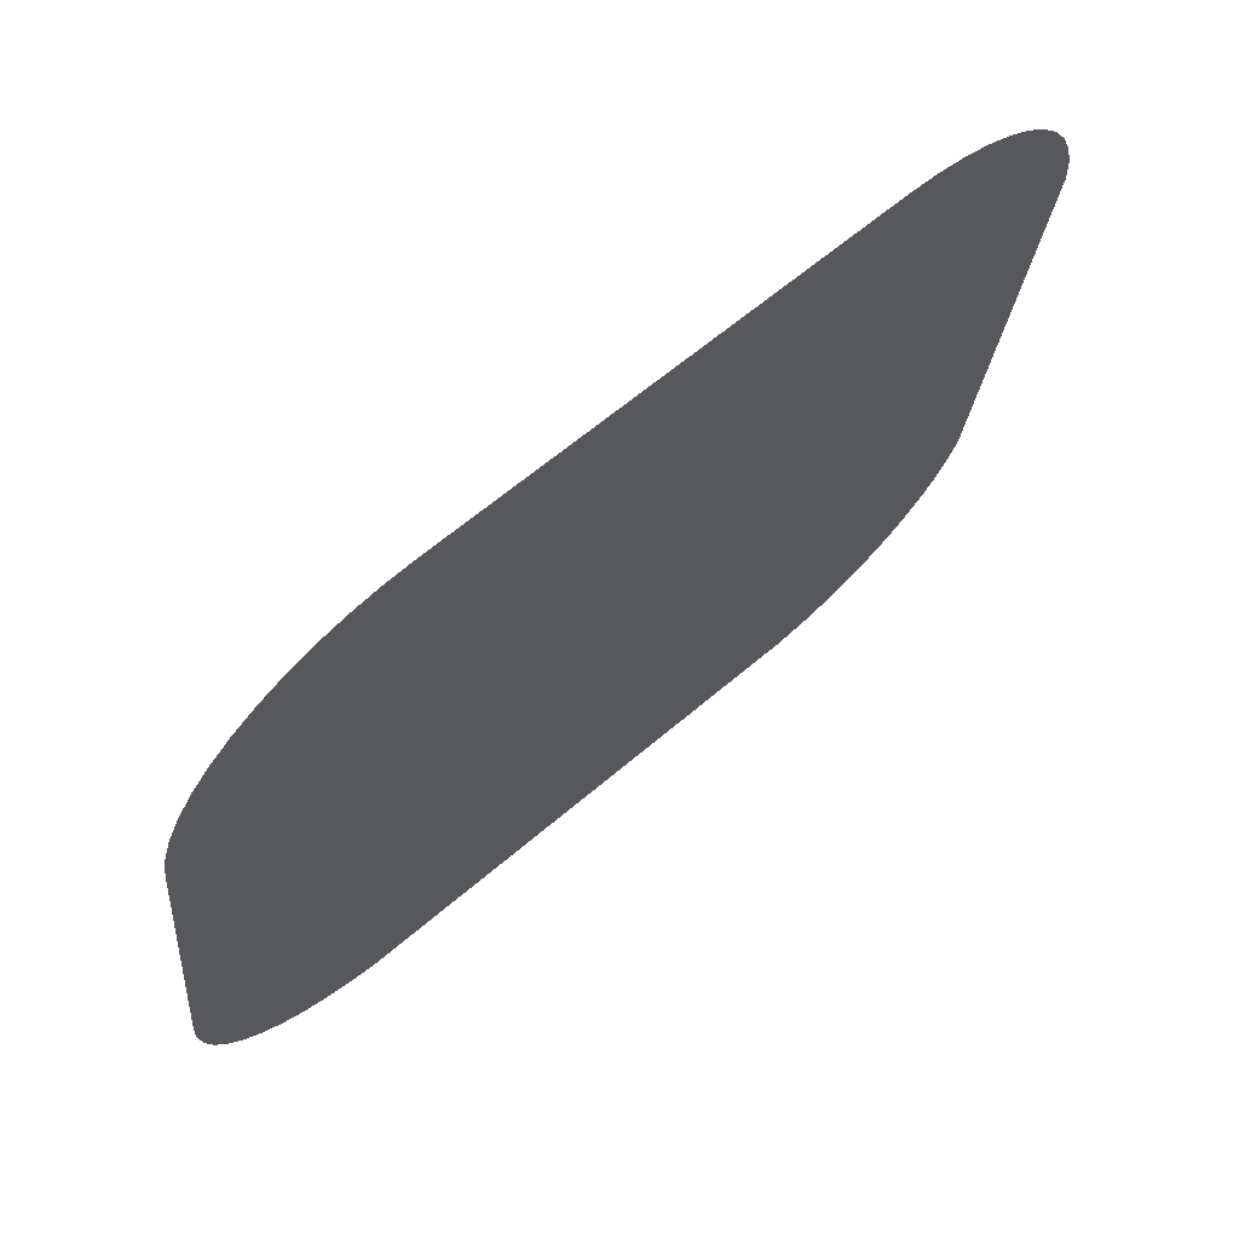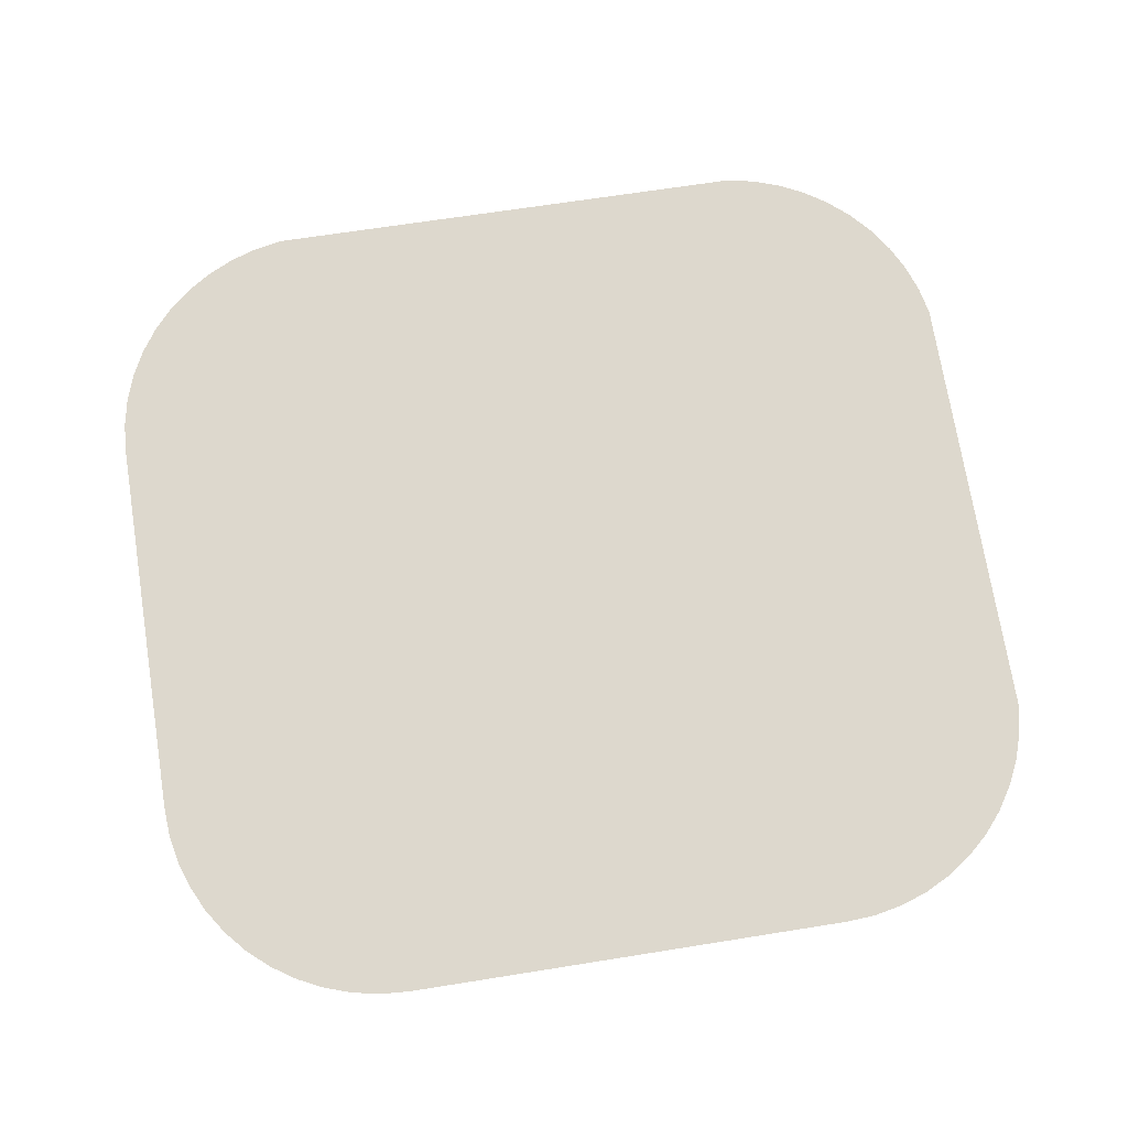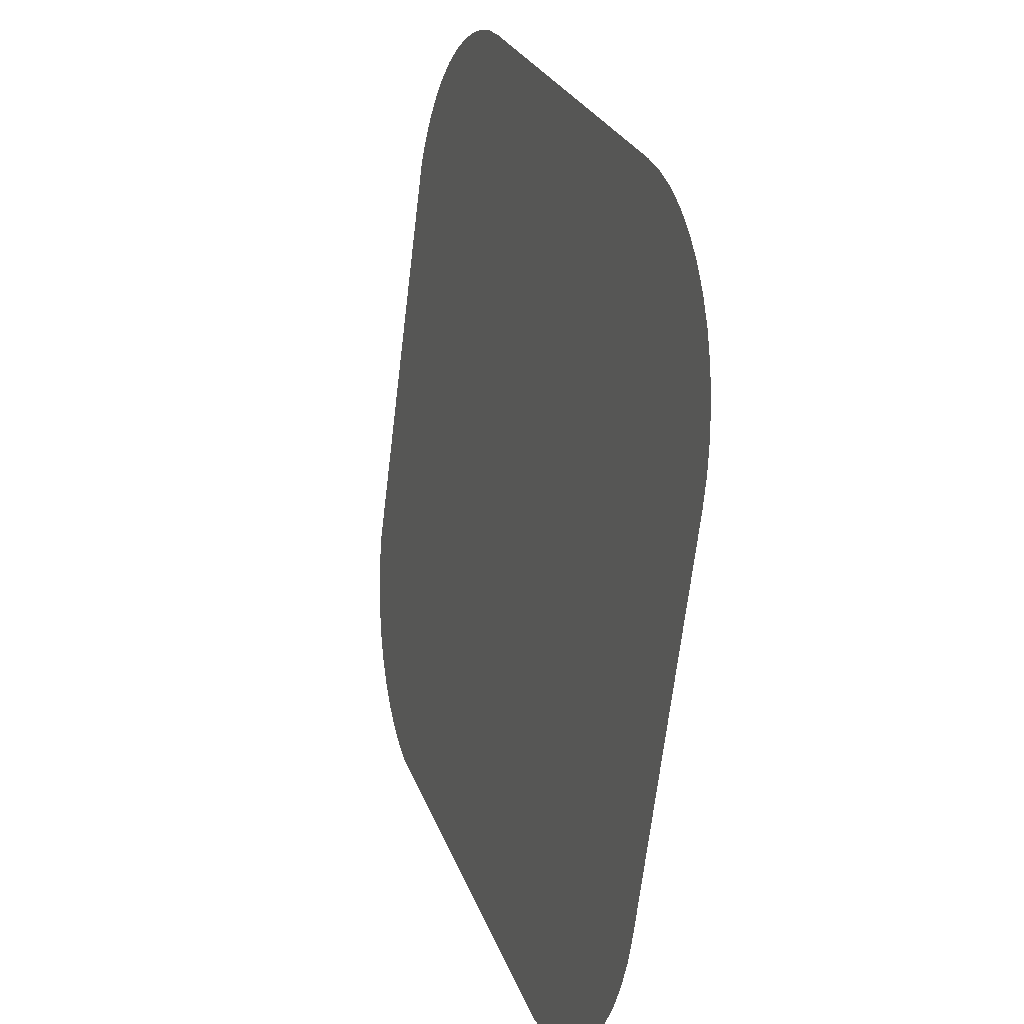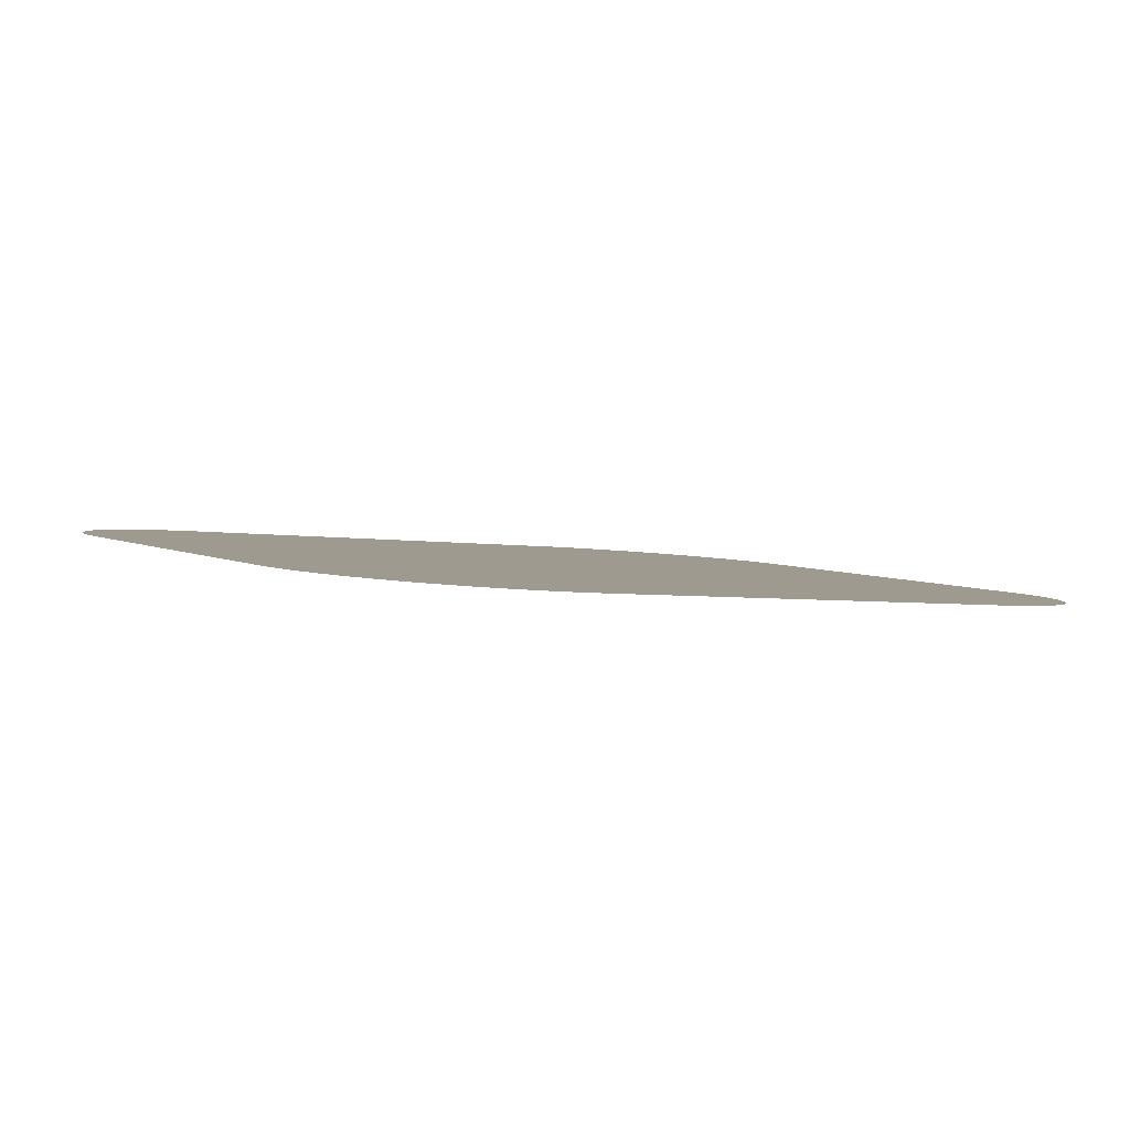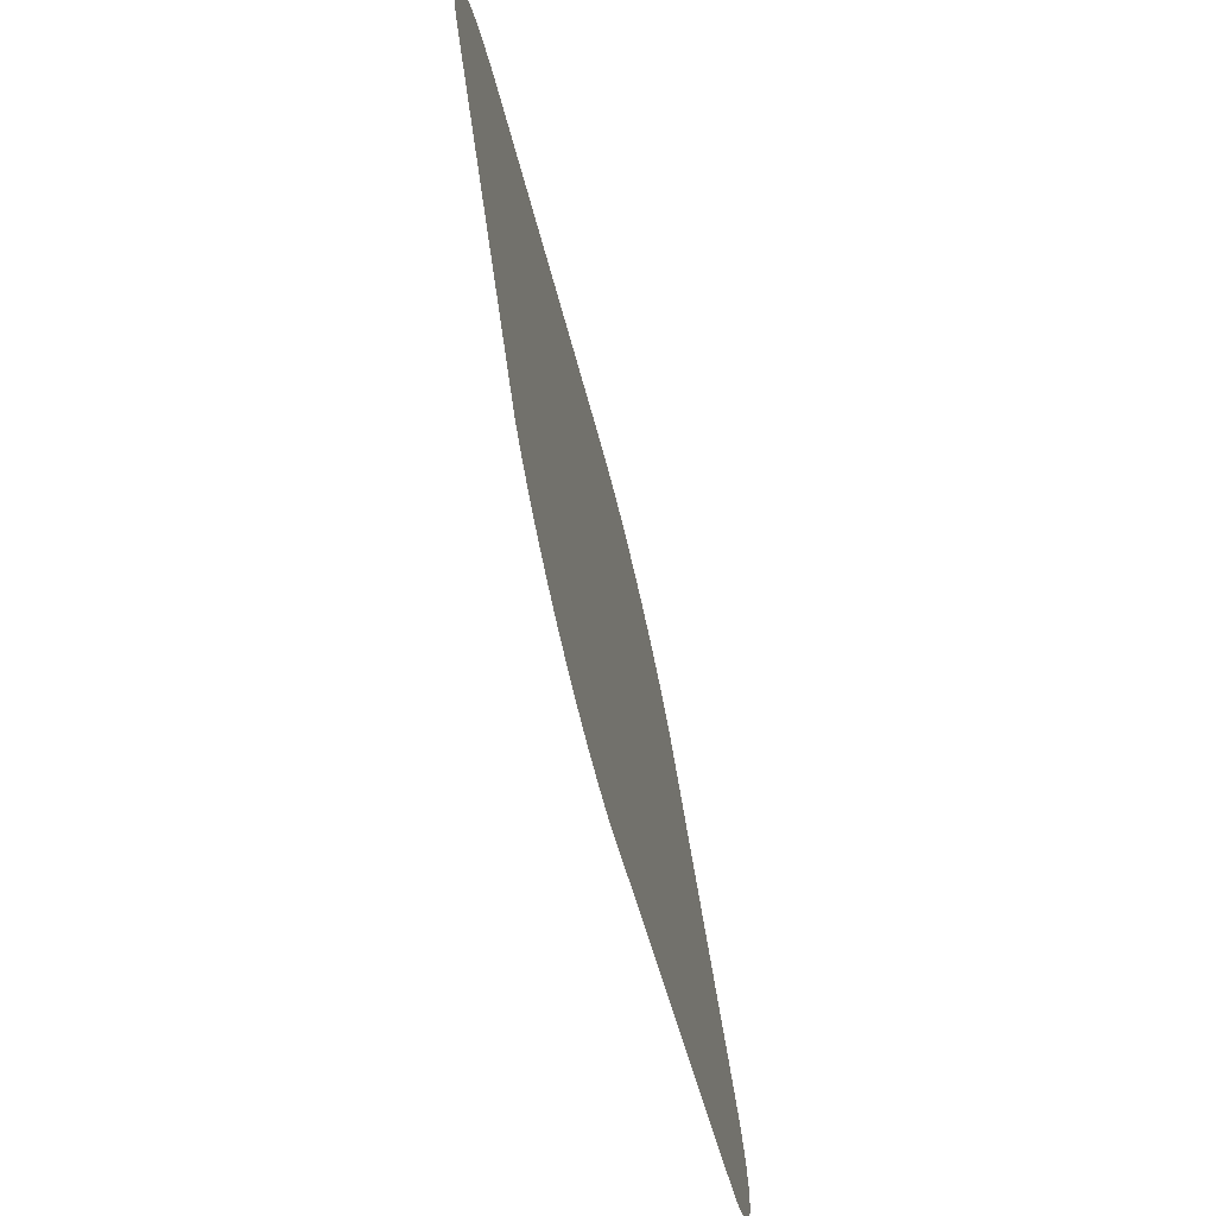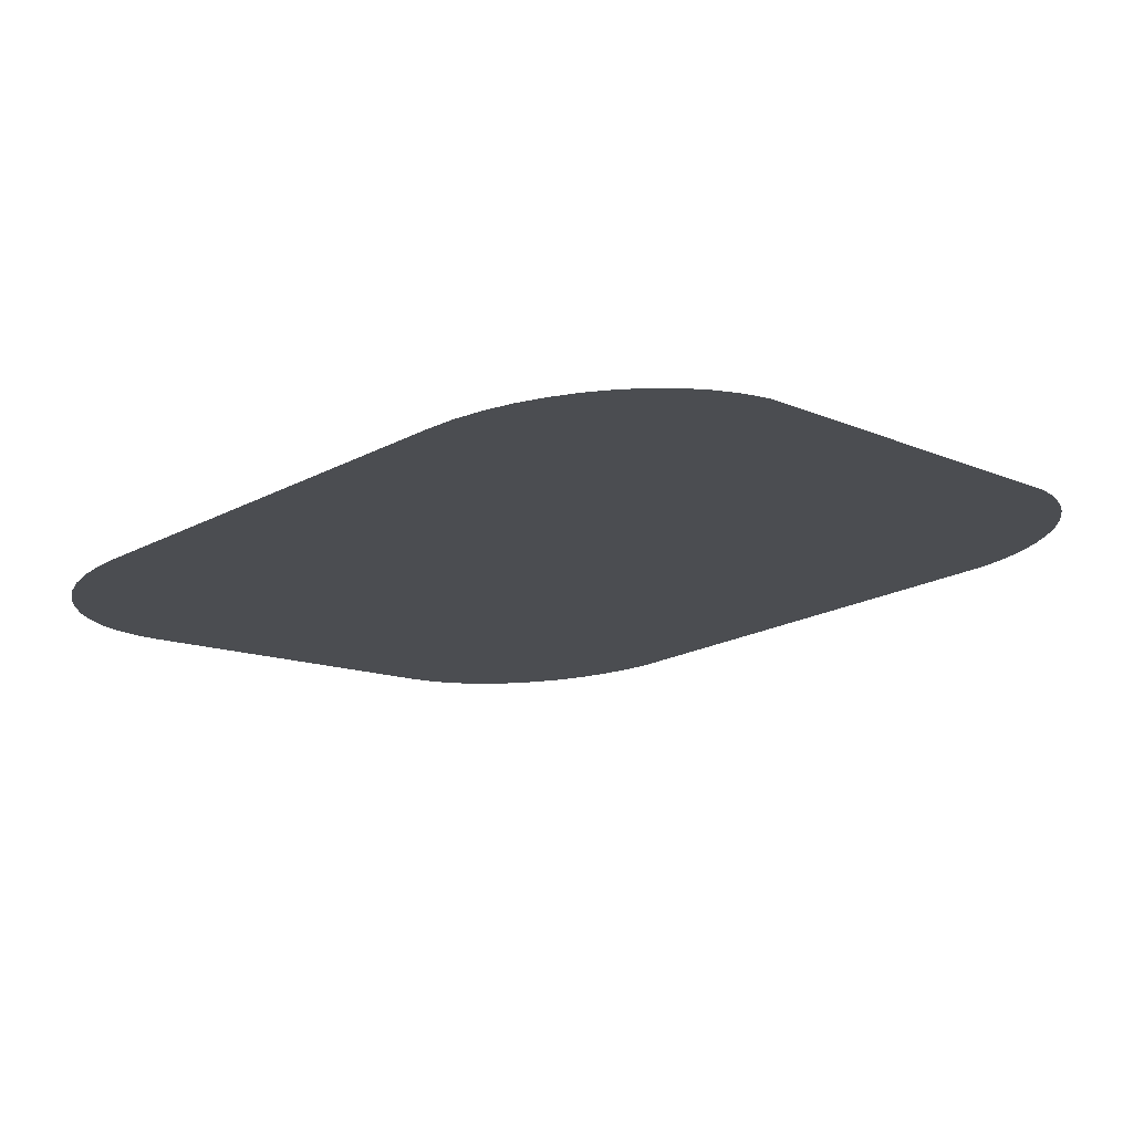
<metadata>
{"format":"obj","ext":"obj","renderer":"f3d","projection":"perspective","resolution":1024,"background":"white","views":[{"elev":60.8,"azim":-41.5,"up":"+Z"},{"elev":65.4,"azim":-9.2,"up":"+Y"},{"elev":24.7,"azim":-106.5,"up":"+Z"},{"elev":-3.4,"azim":-32.9,"up":"+Y"},{"elev":-41.5,"azim":101.5,"up":"+Z"},{"elev":-21.4,"azim":42.9,"up":"+Y"}]}
</metadata>
<code>
o #ID3659
v 0.08867 0.0344 -0.0786
v 0.08855 0.0391 -0.1161
v 0.08855 0.03463 -0.08047
v 0.08867 0.03934 -0.118
v 0.08872 0.0343 -0.07783
v 0.08872 0.03943 -0.1188
v 0.08924 0.03398 -0.07524
v 0.08924 0.03976 -0.1214
v 0.0901 0.03366 -0.07273
v 0.0901 0.04007 -0.1239
v 0.09128 0.03336 -0.07036
v 0.09128 0.04037 -0.1262
v 0.09276 0.03309 -0.06816
v 0.09276 0.04065 -0.1284
v 0.09452 0.03284 -0.06617
v 0.09452 0.0409 -0.1304
v 0.09652 0.03262 -0.06443
v 0.09652 0.04111 -0.1322
v 0.09874 0.03244 -0.06296
v 0.09874 0.0413 -0.1336
v 0.1011 0.03229 -0.06179
v 0.1011 0.04145 -0.1348
v 0.1037 0.03218 -0.06094
v 0.1037 0.04155 -0.1356
v 0.1063 0.03212 -0.06042
v 0.106 0.04161 -0.1361
v 0.1063 0.04162 -0.1362
v 0.1089 0.0321 -0.06025
v 0.1523 0.04162 -0.1362
v 0.1497 0.0321 -0.06025
v 0.1523 0.03212 -0.06042
v 0.155 0.03218 -0.06094
v 0.1526 0.04161 -0.1361
v 0.155 0.04155 -0.1356
v 0.1575 0.03229 -0.06179
v 0.1575 0.04145 -0.1348
v 0.1599 0.03244 -0.06296
v 0.1599 0.0413 -0.1336
v 0.1621 0.03262 -0.06443
v 0.1621 0.04111 -0.1322
v 0.1641 0.03284 -0.06617
v 0.1641 0.0409 -0.1304
v 0.1658 0.03309 -0.06816
v 0.1658 0.04065 -0.1284
v 0.1673 0.03336 -0.07036
v 0.1673 0.04037 -0.1262
v 0.1685 0.03366 -0.07273
v 0.1685 0.04007 -0.1239
v 0.1694 0.03398 -0.07524
v 0.1694 0.03976 -0.1214
v 0.1697 0.03419 -0.07693
v 0.1699 0.03943 -0.1188
v 0.1698 0.03422 -0.07717
v 0.1699 0.0343 -0.07783
f 1 2 3
f 3 2 1
f 2 1 4
f 4 1 2
f 4 1 5
f 5 1 4
f 4 5 6
f 6 5 4
f 6 5 7
f 7 5 6
f 6 7 8
f 8 7 6
f 8 7 9
f 9 7 8
f 8 9 10
f 10 9 8
f 10 9 11
f 11 9 10
f 10 11 12
f 12 11 10
f 12 11 13
f 13 11 12
f 12 13 14
f 14 13 12
f 14 13 15
f 15 13 14
f 14 15 16
f 16 15 14
f 16 15 17
f 17 15 16
f 16 17 18
f 18 17 16
f 18 17 19
f 19 17 18
f 18 19 20
f 20 19 18
f 20 19 21
f 21 19 20
f 20 21 22
f 22 21 20
f 22 21 23
f 23 21 22
f 22 23 24
f 24 23 22
f 24 23 25
f 25 23 24
f 24 25 26
f 26 25 24
f 26 25 27
f 27 25 26
f 27 25 28
f 28 25 27
f 27 28 29
f 29 28 27
f 29 28 30
f 30 28 29
f 29 30 31
f 31 30 29
f 29 31 32
f 32 31 29
f 29 32 33
f 33 32 29
f 33 32 34
f 34 32 33
f 34 32 35
f 35 32 34
f 34 35 36
f 36 35 34
f 36 35 37
f 37 35 36
f 36 37 38
f 38 37 36
f 38 37 39
f 39 37 38
f 38 39 40
f 40 39 38
f 40 39 41
f 41 39 40
f 40 41 42
f 42 41 40
f 42 41 43
f 43 41 42
f 42 43 44
f 44 43 42
f 44 43 45
f 45 43 44
f 44 45 46
f 46 45 44
f 46 45 47
f 47 45 46
f 46 47 48
f 48 47 46
f 48 47 49
f 49 47 48
f 48 49 50
f 50 49 48
f 50 49 51
f 51 49 50
f 50 51 52
f 52 51 50
f 52 51 53
f 53 51 52
f 52 53 54
f 54 53 52

</code>
